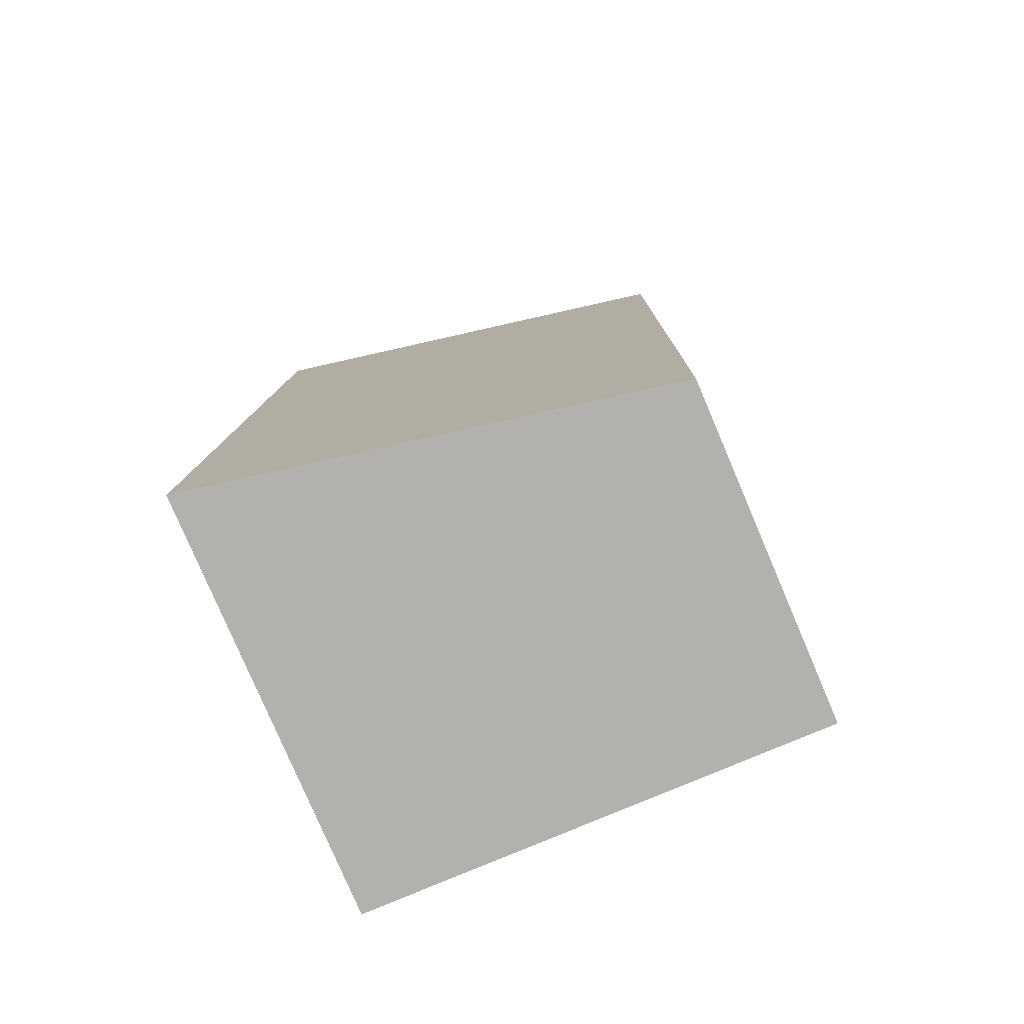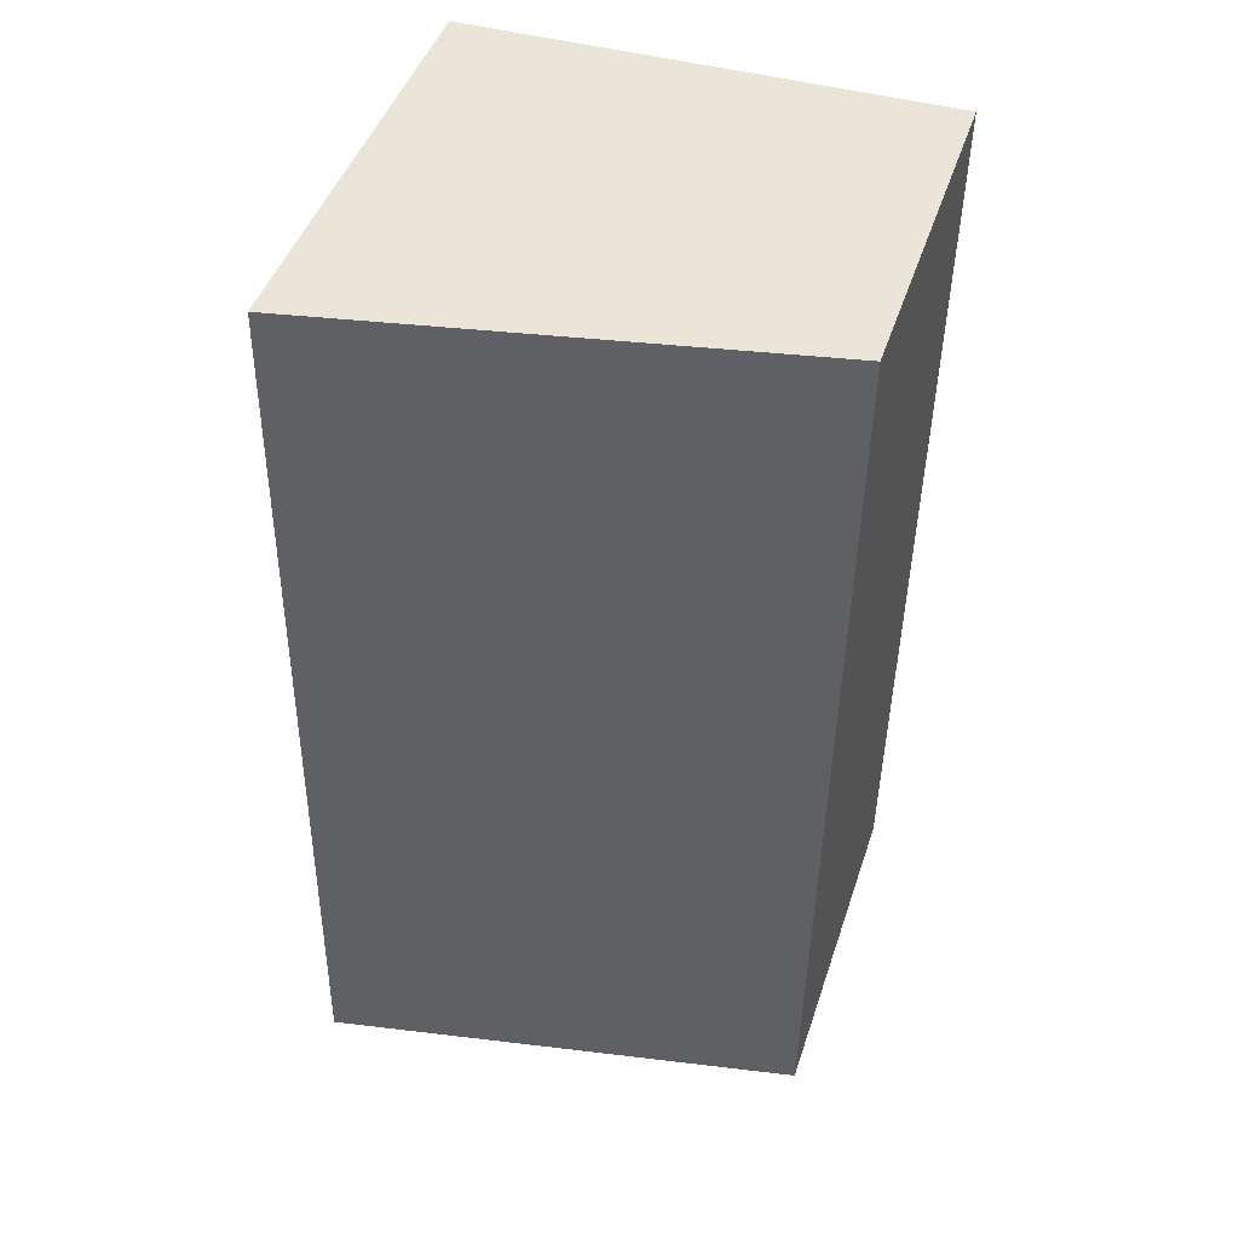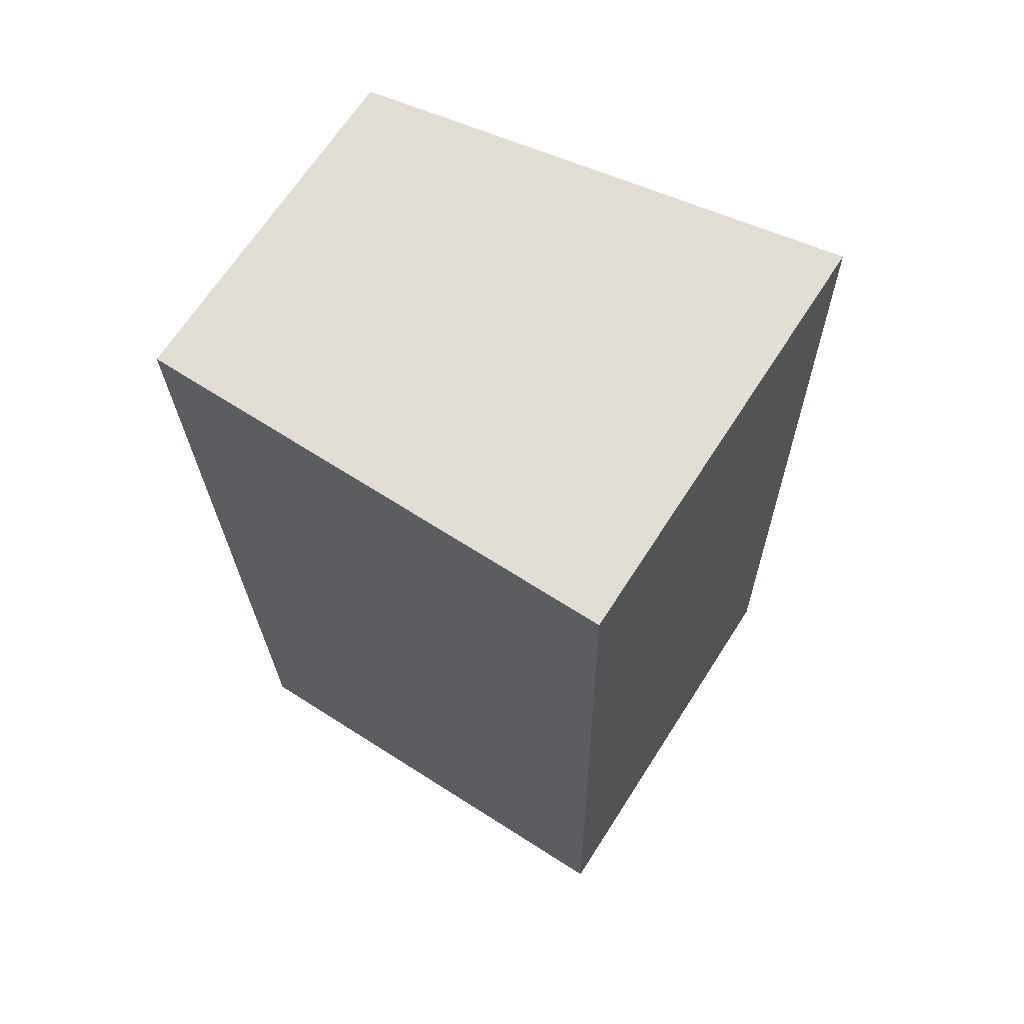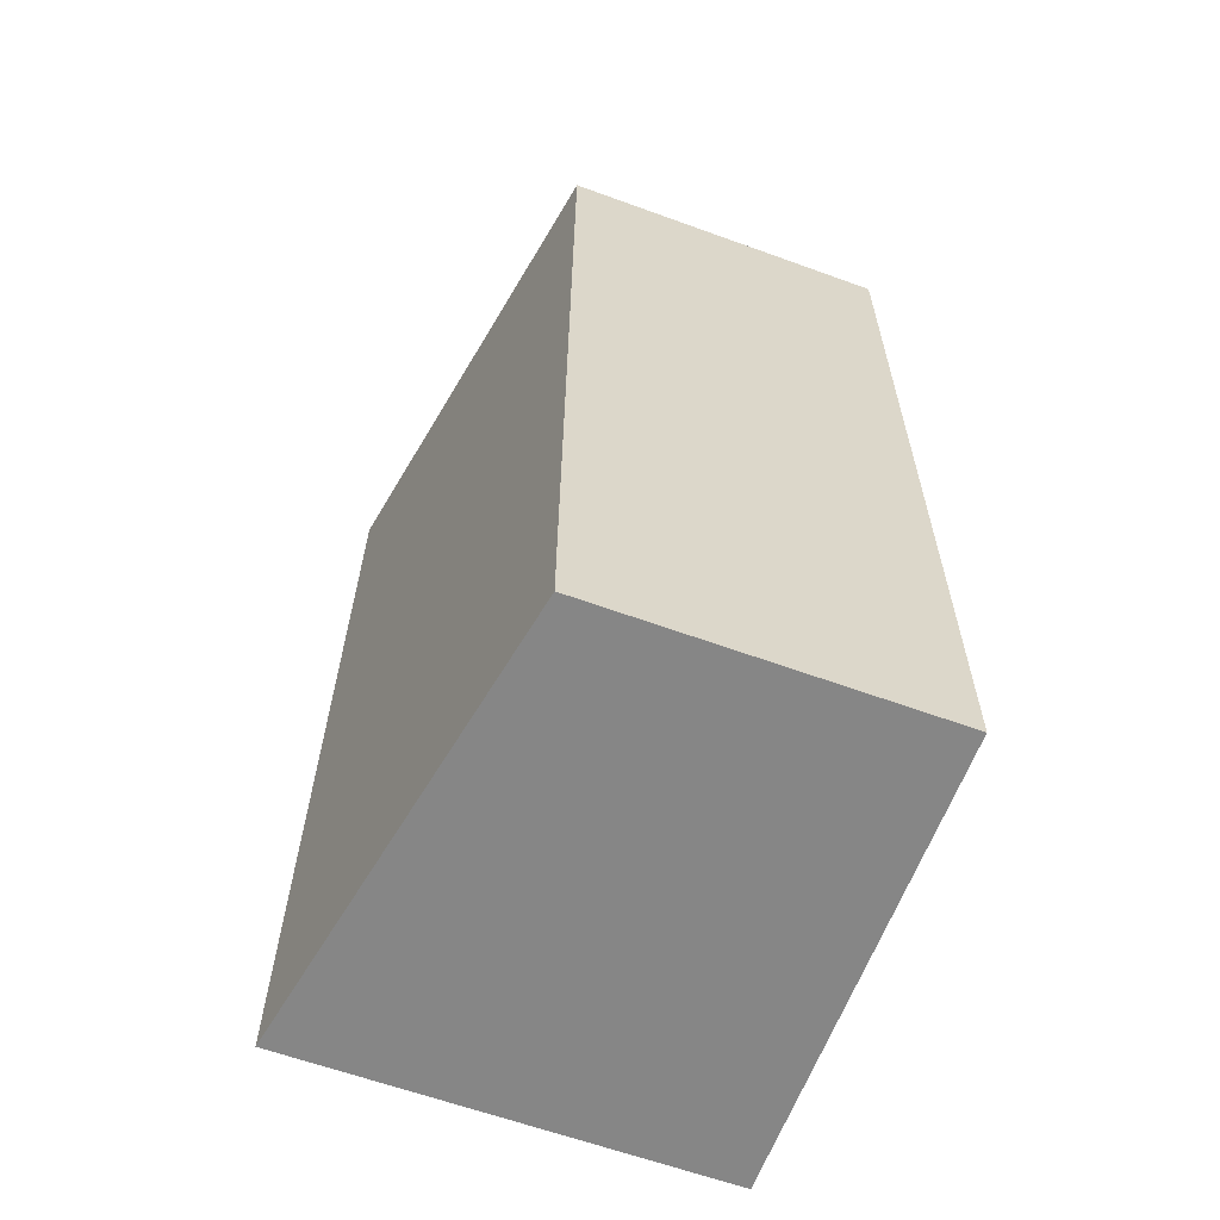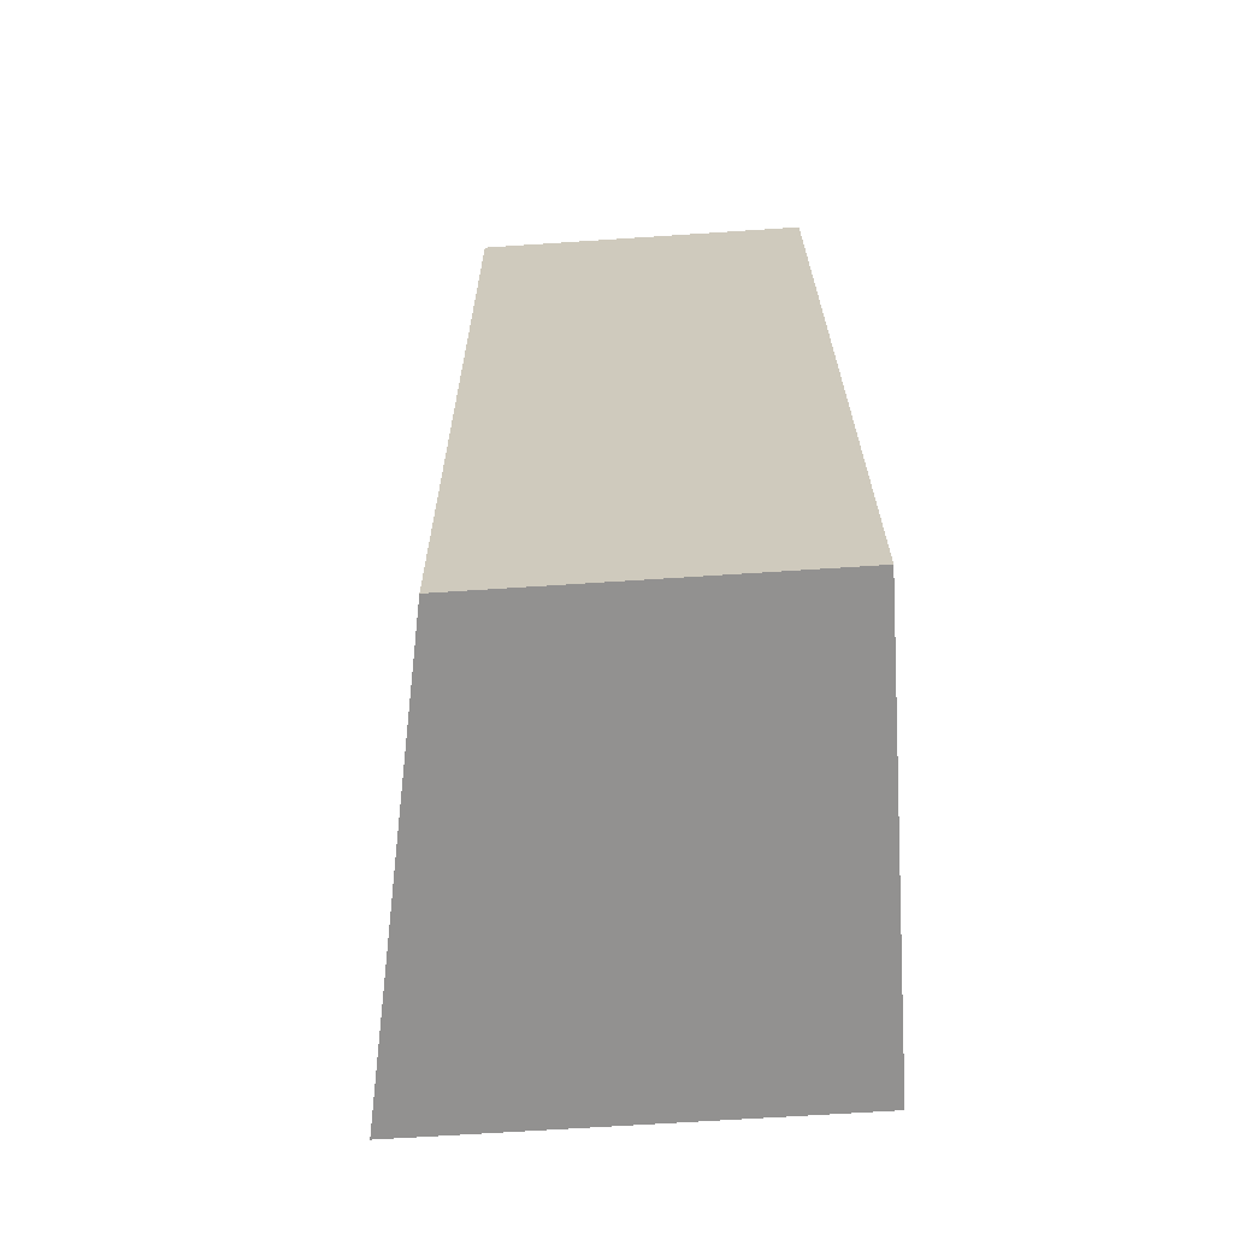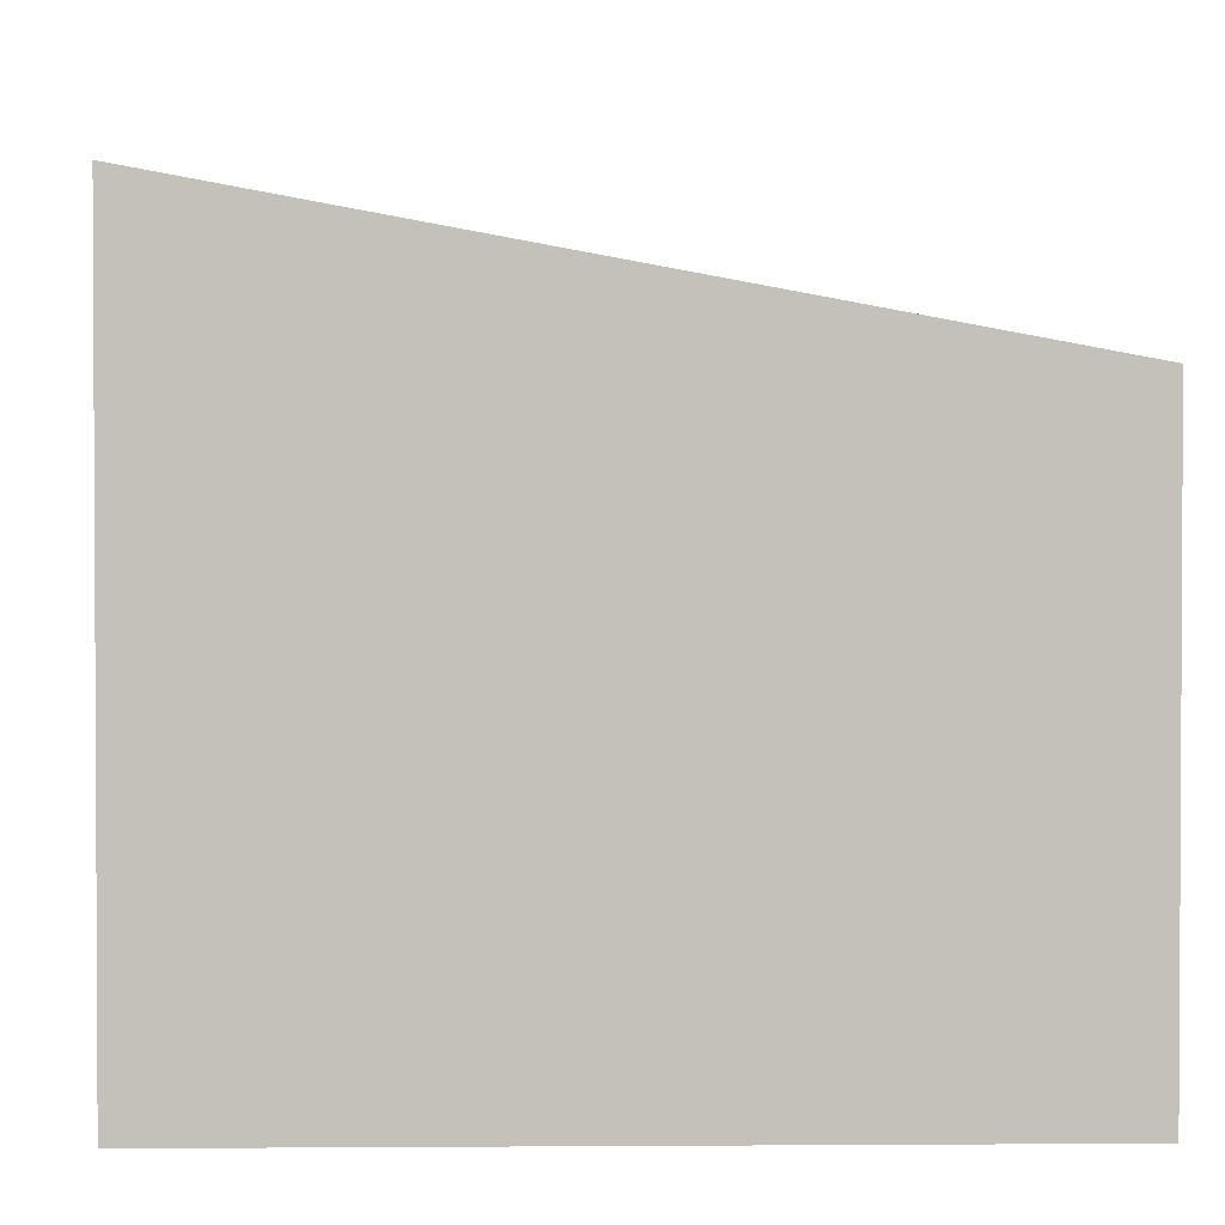
<metadata>
{"format":"obj","ext":"obj","renderer":"f3d","projection":"perspective","resolution":1024,"background":"white","views":[{"elev":-79.5,"azim":-156.9,"up":"+Z"},{"elev":45.7,"azim":-162.1,"up":"+Z"},{"elev":67.2,"azim":32.7,"up":"+Z"},{"elev":-62.7,"azim":-110.2,"up":"+Z"},{"elev":-66.8,"azim":-86.2,"up":"+Z"},{"elev":2.3,"azim":177.7,"up":"+Y"}]}
</metadata>
<code>
v  0.085 2.161 -5.986
v  2.968 2.712 -0.015
v  3.076 2.714 -5.951
v  0 2.163 1.324e-16
v  3.076 3.644e-16 -5.951
v  0.085 3.665e-16 -5.986
v  0 0 0
v  2.968 9.185e-19 -0.015
g defaultobject
f 1 2 3
f 2 1 4
f 5 1 3
f 1 5 6
f 1 7 4
f 7 1 6
f 4 8 2
f 8 4 7
f 2 5 3
f 5 2 8
f 8 6 5
f 6 8 7

</code>
